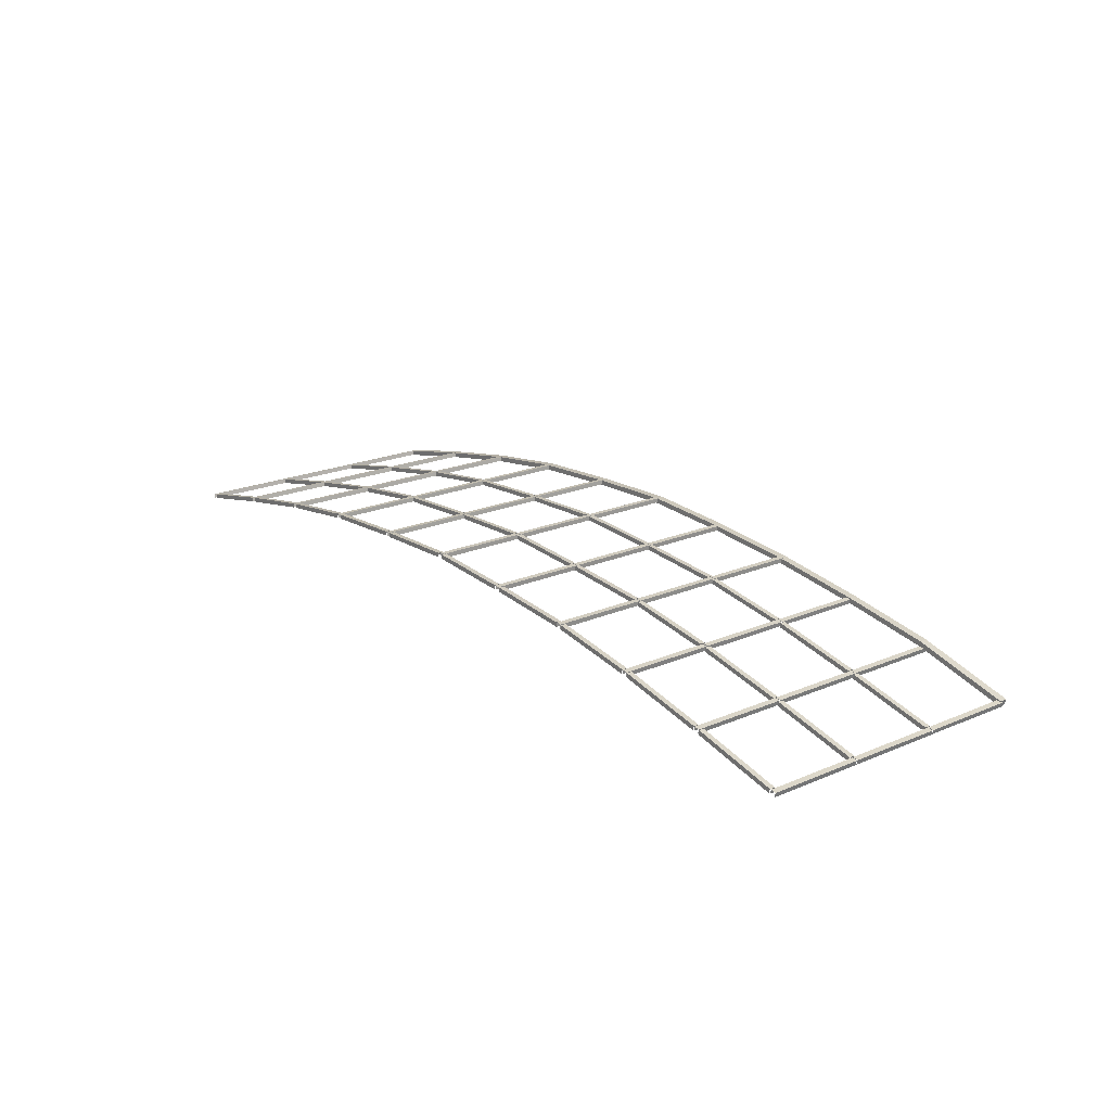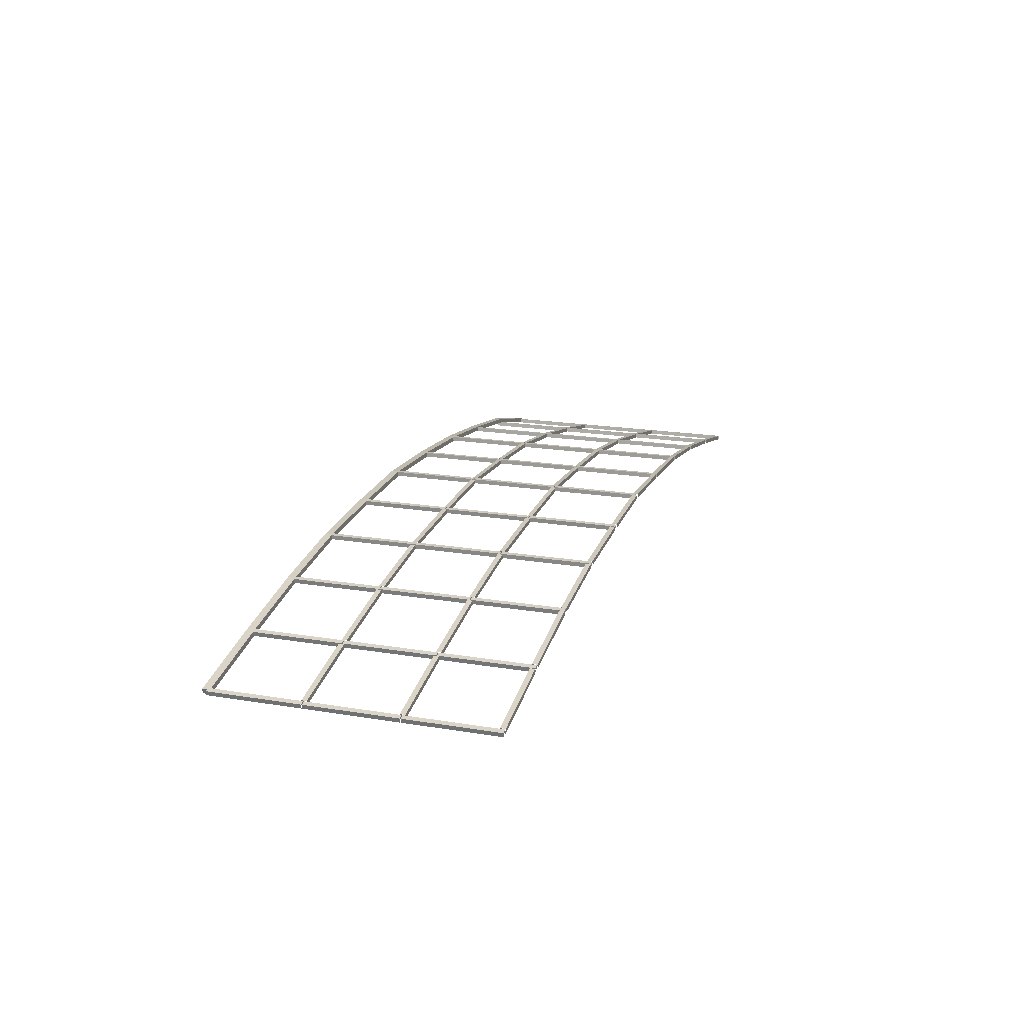
<metadata>
{"format":"obj","ext":"obj","renderer":"f3d","projection":"perspective","resolution":1024,"background":"white","views":[{"elev":20.6,"azim":-127.7,"up":"+Z"},{"elev":18.8,"azim":107.6,"up":"+Z"}]}
</metadata>
<code>
o facing_VIEW.001_Cylinder.002_facing_VIEW.001_Cylinder.000
v 0.05652 4.986 -4.647
v 0.05163 5.078 -4.727
v 0.05266 4.986 -4.727
v 0.0555 5.078 -4.646
v 1.648 4.987 -4.723
v 1.644 5.08 -4.803
v 1.644 4.987 -4.803
v 1.648 5.08 -4.723
v 0.05652 3.323 -4.647
v 0.05163 3.412 -4.727
v 0.05266 3.323 -4.727
v 0.0555 3.412 -4.646
v 1.648 3.324 -4.723
v 1.644 3.413 -4.803
v 1.644 3.324 -4.803
v 1.648 3.413 -4.723
v 0.05652 1.627 -4.647
v 0.05163 1.72 -4.727
v 0.05266 1.627 -4.727
v 0.0555 1.72 -4.646
v 1.648 1.628 -4.723
v 1.644 1.721 -4.803
v 1.644 1.628 -4.803
v 1.648 1.721 -4.723
v 1.755 -0.02941 -4.729
v 1.656 -0.03045 -4.802
v 1.749 -0.02942 -4.809
v 1.662 -0.03044 -4.722
v 1.754 1.667 -4.729
v 1.655 1.667 -4.802
v 1.748 1.667 -4.809
v 1.661 1.667 -4.722
v 1.755 1.681 -4.729
v 1.656 1.68 -4.802
v 1.749 1.681 -4.809
v 1.662 1.68 -4.722
v 1.754 3.358 -4.729
v 1.655 3.358 -4.802
v 1.748 3.358 -4.809
v 1.661 3.358 -4.722
v 1.755 3.376 -4.729
v 1.656 3.375 -4.802
v 1.749 3.376 -4.809
v 1.662 3.375 -4.722
v 1.754 5.075 -4.729
v 1.655 5.075 -4.802
v 1.748 5.075 -4.809
v 1.661 5.075 -4.722
v 1.768 4.983 -4.73
v 1.761 5.076 -4.81
v 1.762 4.983 -4.81
v 1.767 5.076 -4.73
v 3.384 4.984 -4.85
v 3.378 5.078 -4.93
v 3.378 4.984 -4.93
v 3.384 5.078 -4.85
v 1.768 3.319 -4.73
v 1.761 3.412 -4.81
v 1.762 3.319 -4.81
v 1.767 3.412 -4.73
v 3.384 3.32 -4.85
v 3.378 3.413 -4.93
v 3.378 3.32 -4.93
v 3.384 3.413 -4.85
v 1.768 1.625 -4.73
v 1.761 1.718 -4.81
v 1.762 1.625 -4.81
v 1.767 1.718 -4.73
v 3.384 1.626 -4.85
v 3.378 1.719 -4.93
v 3.378 1.626 -4.93
v 3.384 1.719 -4.85
v 3.489 -0.02941 -4.857
v 3.39 -0.03045 -4.93
v 3.483 -0.02942 -4.937
v 3.396 -0.03044 -4.85
v 3.488 1.667 -4.857
v 3.389 1.667 -4.93
v 3.482 1.667 -4.937
v 3.395 1.667 -4.85
v 3.489 1.681 -4.857
v 3.39 1.68 -4.93
v 3.483 1.681 -4.937
v 3.396 1.68 -4.85
v 3.488 3.358 -4.857
v 3.389 3.358 -4.93
v 3.482 3.358 -4.937
v 3.395 3.358 -4.85
v 3.489 3.376 -4.857
v 3.39 3.375 -4.93
v 3.483 3.376 -4.937
v 3.396 3.375 -4.85
v 3.488 5.075 -4.857
v 3.389 5.075 -4.93
v 3.482 5.075 -4.937
v 3.395 5.075 -4.85
v 3.505 4.983 -4.863
v 3.492 5.076 -4.942
v 3.493 4.983 -4.942
v 3.504 5.076 -4.863
v 5.09 4.984 -5.097
v 5.078 5.078 -5.176
v 5.078 4.984 -5.176
v 5.09 5.078 -5.097
v 3.505 3.319 -4.863
v 3.492 3.412 -4.942
v 3.493 3.319 -4.942
v 3.504 3.412 -4.863
v 5.09 3.32 -5.097
v 5.078 3.413 -5.176
v 5.078 3.32 -5.176
v 5.09 3.413 -5.097
v 3.505 1.625 -4.863
v 3.492 1.718 -4.942
v 3.493 1.625 -4.942
v 3.504 1.718 -4.863
v 5.09 1.626 -5.097
v 5.078 1.719 -5.176
v 5.078 1.626 -5.176
v 5.09 1.719 -5.097
v 5.195 -0.02941 -5.112
v 5.091 -0.03045 -5.177
v 5.183 -0.02942 -5.191
v 5.103 -0.03044 -5.098
v 5.194 1.667 -5.111
v 5.09 1.667 -5.177
v 5.182 1.667 -5.191
v 5.102 1.667 -5.098
v 5.195 1.681 -5.112
v 5.091 1.68 -5.177
v 5.183 1.681 -5.191
v 5.103 1.68 -5.098
v 5.194 3.358 -5.111
v 5.09 3.358 -5.177
v 5.182 3.358 -5.191
v 5.102 3.358 -5.098
v 5.195 3.376 -5.111
v 5.091 3.375 -5.177
v 5.183 3.376 -5.191
v 5.103 3.375 -5.098
v 5.194 5.075 -5.111
v 5.09 5.075 -5.177
v 5.182 5.075 -5.191
v 5.102 5.075 -5.098
v 5.209 4.983 -5.117
v 5.193 5.076 -5.195
v 5.194 4.983 -5.196
v 5.208 5.076 -5.117
v 6.807 4.984 -5.431
v 6.792 5.078 -5.51
v 6.792 4.984 -5.51
v 6.807 5.078 -5.431
v 5.209 3.319 -5.117
v 5.193 3.412 -5.195
v 5.194 3.319 -5.196
v 5.208 3.412 -5.117
v 6.807 3.32 -5.431
v 6.792 3.413 -5.51
v 6.792 3.32 -5.51
v 6.807 3.413 -5.431
v 5.209 1.625 -5.117
v 5.193 1.718 -5.195
v 5.194 1.625 -5.196
v 5.208 1.718 -5.117
v 6.807 1.626 -5.431
v 6.792 1.719 -5.51
v 6.792 1.626 -5.51
v 6.807 1.719 -5.431
v 6.913 -0.02941 -5.451
v 6.806 -0.03045 -5.512
v 6.898 -0.02942 -5.53
v 6.822 -0.03044 -5.433
v 6.912 1.667 -5.451
v 6.805 1.667 -5.512
v 6.897 1.667 -5.53
v 6.821 1.667 -5.433
v 6.913 1.681 -5.451
v 6.806 1.68 -5.512
v 6.898 1.681 -5.53
v 6.822 1.68 -5.433
v 6.912 3.358 -5.451
v 6.805 3.358 -5.512
v 6.897 3.358 -5.53
v 6.821 3.358 -5.433
v 6.913 3.376 -5.451
v 6.806 3.375 -5.512
v 6.898 3.376 -5.53
v 6.822 3.375 -5.433
v 6.912 5.075 -5.451
v 6.805 5.075 -5.512
v 6.897 5.075 -5.53
v 6.821 5.075 -5.433
v 6.927 4.983 -5.456
v 6.908 5.076 -5.534
v 6.909 4.983 -5.534
v 6.926 5.076 -5.455
v 8.492 4.984 -5.803
v 8.475 5.078 -5.881
v 8.475 4.984 -5.881
v 8.492 5.078 -5.803
v 6.927 3.319 -5.456
v 6.908 3.412 -5.534
v 6.909 3.319 -5.534
v 6.926 3.412 -5.455
v 8.492 3.32 -5.803
v 8.475 3.413 -5.881
v 8.475 3.32 -5.881
v 8.492 3.413 -5.803
v 6.927 1.625 -5.456
v 6.908 1.718 -5.534
v 6.909 1.625 -5.534
v 6.926 1.718 -5.455
v 8.492 1.626 -5.803
v 8.475 1.719 -5.881
v 8.475 1.626 -5.881
v 8.492 1.719 -5.803
v 8.602 -0.02941 -5.826
v 8.494 -0.03045 -5.884
v 8.585 -0.02942 -5.904
v 8.511 -0.03044 -5.806
v 8.601 1.667 -5.826
v 8.493 1.667 -5.884
v 8.584 1.667 -5.904
v 8.51 1.667 -5.806
v 8.602 1.681 -5.826
v 8.494 1.68 -5.884
v 8.585 1.681 -5.904
v 8.511 1.68 -5.806
v 8.601 3.358 -5.826
v 8.493 3.358 -5.884
v 8.584 3.358 -5.904
v 8.51 3.358 -5.806
v 8.602 3.376 -5.826
v 8.494 3.375 -5.884
v 8.585 3.376 -5.904
v 8.511 3.375 -5.806
v 8.601 5.075 -5.826
v 8.493 5.075 -5.884
v 8.584 5.075 -5.904
v 8.51 5.075 -5.806
v -0.04852 4.986 -4.647
v -0.04363 5.078 -4.727
v -0.04466 4.986 -4.727
v -0.04749 5.078 -4.646
v -1.653 4.987 -4.729
v -1.651 5.08 -4.809
v -1.651 4.987 -4.809
v -1.653 5.08 -4.729
v -0.04852 3.323 -4.647
v -0.04363 3.412 -4.727
v -0.04466 3.323 -4.727
v -0.04749 3.412 -4.646
v -1.653 3.324 -4.729
v -1.651 3.413 -4.809
v -1.651 3.324 -4.809
v -1.653 3.413 -4.729
v -0.04852 1.627 -4.647
v -0.04363 1.72 -4.727
v -0.04466 1.627 -4.727
v -0.04749 1.72 -4.646
v -1.653 1.628 -4.729
v -1.651 1.721 -4.809
v -1.651 1.628 -4.809
v -1.653 1.721 -4.729
v -1.76 -0.02941 -4.733
v -1.663 -0.03045 -4.807
v -1.755 -0.02942 -4.813
v -1.668 -0.03044 -4.727
v -1.759 1.667 -4.733
v -1.662 1.667 -4.807
v -1.754 1.667 -4.813
v -1.666 1.667 -4.727
v -1.76 1.681 -4.733
v -1.663 1.68 -4.807
v -1.755 1.681 -4.813
v -1.668 1.68 -4.727
v -1.759 3.358 -4.733
v -1.662 3.358 -4.807
v -1.754 3.358 -4.813
v -1.666 3.358 -4.727
v -1.76 3.376 -4.733
v -1.663 3.375 -4.807
v -1.755 3.376 -4.813
v -1.668 3.375 -4.727
v -1.759 5.075 -4.733
v -1.662 5.075 -4.807
v -1.754 5.075 -4.813
v -1.666 5.075 -4.727
v -1.773 4.983 -4.734
v -1.768 5.076 -4.814
v -1.769 4.983 -4.814
v -1.772 5.076 -4.734
v -3.376 4.984 -4.85
v -3.37 5.078 -4.93
v -3.37 4.984 -4.93
v -3.376 5.078 -4.85
v -1.773 3.319 -4.734
v -1.768 3.412 -4.814
v -1.769 3.319 -4.814
v -1.772 3.412 -4.734
v -3.376 3.32 -4.85
v -3.37 3.413 -4.93
v -3.37 3.32 -4.93
v -3.376 3.413 -4.85
v -1.773 1.625 -4.734
v -1.768 1.718 -4.814
v -1.769 1.625 -4.814
v -1.772 1.718 -4.734
v -3.376 1.626 -4.85
v -3.37 1.719 -4.93
v -3.37 1.626 -4.93
v -3.376 1.719 -4.85
v -3.481 -0.02941 -4.857
v -3.382 -0.03045 -4.93
v -3.475 -0.02942 -4.937
v -3.388 -0.03044 -4.85
v -3.48 1.667 -4.857
v -3.381 1.667 -4.93
v -3.474 1.667 -4.937
v -3.387 1.667 -4.85
v -3.481 1.681 -4.857
v -3.382 1.68 -4.93
v -3.475 1.681 -4.937
v -3.388 1.68 -4.85
v -3.48 3.358 -4.857
v -3.381 3.358 -4.93
v -3.474 3.358 -4.937
v -3.387 3.358 -4.85
v -3.481 3.376 -4.857
v -3.382 3.375 -4.93
v -3.475 3.376 -4.937
v -3.388 3.375 -4.85
v -3.48 5.075 -4.857
v -3.381 5.075 -4.93
v -3.474 5.075 -4.937
v -3.387 5.075 -4.85
v -3.497 4.983 -4.863
v -3.484 5.076 -4.942
v -3.485 4.983 -4.942
v -3.496 5.076 -4.863
v -5.082 4.984 -5.097
v -5.07 5.078 -5.176
v -5.07 4.984 -5.176
v -5.082 5.078 -5.097
v -3.497 3.319 -4.863
v -3.484 3.412 -4.942
v -3.485 3.319 -4.942
v -3.496 3.412 -4.863
v -5.082 3.32 -5.097
v -5.07 3.413 -5.176
v -5.07 3.32 -5.176
v -5.082 3.413 -5.097
v -3.497 1.625 -4.863
v -3.484 1.718 -4.942
v -3.485 1.625 -4.942
v -3.496 1.718 -4.863
v -5.082 1.626 -5.097
v -5.07 1.719 -5.176
v -5.07 1.626 -5.176
v -5.082 1.719 -5.097
v -5.187 -0.02941 -5.112
v -5.083 -0.03045 -5.177
v -5.175 -0.02942 -5.191
v -5.095 -0.03044 -5.098
v -5.186 1.667 -5.111
v -5.082 1.667 -5.177
v -5.174 1.667 -5.191
v -5.094 1.667 -5.098
v -5.187 1.681 -5.112
v -5.083 1.68 -5.177
v -5.175 1.681 -5.191
v -5.095 1.68 -5.098
v -5.186 3.358 -5.111
v -5.082 3.358 -5.177
v -5.174 3.358 -5.191
v -5.094 3.358 -5.098
v -5.187 3.376 -5.111
v -5.083 3.375 -5.177
v -5.175 3.376 -5.191
v -5.095 3.375 -5.098
v -5.186 5.075 -5.111
v -5.082 5.075 -5.177
v -5.174 5.075 -5.191
v -5.094 5.075 -5.098
v -5.201 4.983 -5.117
v -5.185 5.076 -5.195
v -5.186 4.983 -5.196
v -5.2 5.076 -5.117
v -6.799 4.984 -5.431
v -6.784 5.078 -5.51
v -6.784 4.984 -5.51
v -6.799 5.078 -5.431
v -5.201 3.319 -5.117
v -5.185 3.412 -5.195
v -5.186 3.319 -5.196
v -5.2 3.412 -5.117
v -6.799 3.32 -5.431
v -6.784 3.413 -5.51
v -6.784 3.32 -5.51
v -6.799 3.413 -5.431
v -5.201 1.625 -5.117
v -5.185 1.718 -5.195
v -5.186 1.625 -5.196
v -5.2 1.718 -5.117
v -6.799 1.626 -5.431
v -6.784 1.719 -5.51
v -6.784 1.626 -5.51
v -6.799 1.719 -5.431
v -6.905 -0.02941 -5.451
v -6.798 -0.03045 -5.512
v -6.89 -0.02942 -5.53
v -6.814 -0.03044 -5.433
v -6.904 1.667 -5.451
v -6.797 1.667 -5.512
v -6.889 1.667 -5.53
v -6.813 1.667 -5.433
v -6.905 1.681 -5.451
v -6.798 1.68 -5.512
v -6.89 1.681 -5.53
v -6.814 1.68 -5.433
v -6.904 3.358 -5.451
v -6.797 3.358 -5.512
v -6.889 3.358 -5.53
v -6.813 3.358 -5.433
v -6.905 3.376 -5.451
v -6.798 3.375 -5.512
v -6.89 3.376 -5.53
v -6.814 3.375 -5.433
v -6.904 5.075 -5.451
v -6.797 5.075 -5.512
v -6.889 5.075 -5.53
v -6.813 5.075 -5.433
v -6.919 4.983 -5.456
v -6.9 5.076 -5.534
v -6.901 4.983 -5.534
v -6.918 5.076 -5.455
v -8.484 4.984 -5.803
v -8.467 5.078 -5.881
v -8.467 4.984 -5.881
v -8.484 5.078 -5.803
v -6.919 3.319 -5.456
v -6.9 3.412 -5.534
v -6.901 3.319 -5.534
v -6.918 3.412 -5.455
v -8.484 3.32 -5.803
v -8.467 3.413 -5.881
v -8.467 3.32 -5.881
v -8.484 3.413 -5.803
v -6.919 1.625 -5.456
v -6.9 1.718 -5.534
v -6.901 1.625 -5.534
v -6.918 1.718 -5.455
v -8.484 1.626 -5.803
v -8.467 1.719 -5.881
v -8.467 1.626 -5.881
v -8.484 1.719 -5.803
v -8.594 -0.02941 -5.826
v -8.486 -0.03045 -5.884
v -8.577 -0.02942 -5.904
v -8.503 -0.03044 -5.806
v -8.593 1.667 -5.826
v -8.485 1.667 -5.884
v -8.576 1.667 -5.904
v -8.502 1.667 -5.806
v -8.594 1.681 -5.826
v -8.486 1.68 -5.884
v -8.577 1.681 -5.904
v -8.503 1.68 -5.806
v -8.593 3.358 -5.826
v -8.485 3.358 -5.884
v -8.576 3.358 -5.904
v -8.502 3.358 -5.806
v -8.594 3.376 -5.826
v -8.486 3.375 -5.884
v -8.577 3.376 -5.904
v -8.503 3.375 -5.806
v -8.593 5.075 -5.826
v -8.485 5.075 -5.884
v -8.576 5.075 -5.904
v -8.502 5.075 -5.806
v 0.04103 -0.02735 -4.643
v -0.05176 -0.02838 -4.723
v 0.04103 -0.02735 -4.723
v -0.05176 -0.02838 -4.643
v 0.04005 1.669 -4.643
v -0.05303 1.669 -4.723
v 0.04005 1.669 -4.723
v -0.05303 1.669 -4.643
v 8.56 0.03042 -5.813
v 8.537 0.03042 -5.902
v -8.55 0.03042 -5.893
v -8.574 0.03042 -5.804
v 8.56 -0.1098 -5.813
v 8.537 -0.1098 -5.902
v -8.55 -0.1098 -5.893
v -8.574 -0.1098 -5.804
v -0.004593 -0.1098 -4.646
v -0.004593 0.03042 -4.646
v -0.004593 -0.1098 -4.74
v -0.004593 0.03042 -4.74
v 5.149 -0.1098 -5.105
v 5.136 0.03042 -5.197
v 5.149 0.03042 -5.105
v 5.136 -0.1098 -5.197
v 3.435 -0.1098 -4.945
v 3.445 0.03042 -4.852
v 3.435 0.03042 -4.945
v 3.445 -0.1098 -4.852
v 1.712 -0.1098 -4.726
v 1.707 0.03042 -4.819
v 1.712 0.03042 -4.726
v 1.707 -0.1098 -4.819
v -3.429 0.03042 -4.859
v -3.419 -0.1098 -4.951
v -3.429 -0.1098 -4.859
v -3.419 0.03042 -4.951
v -5.155 0.03042 -5.175
v -5.169 -0.1098 -5.084
v -5.155 -0.1098 -5.175
v -5.169 0.03042 -5.084
v -1.716 -0.1098 -4.723
v -1.713 -0.1098 -4.816
v -1.716 0.03042 -4.723
v -1.713 0.03042 -4.816
v 6.848 -0.1098 -5.532
v 6.868 0.03042 -5.441
v 6.849 0.02981 -5.532
v 6.867 -0.1098 -5.441
v -6.802 0.03042 -5.437
v -6.821 -0.1098 -5.347
v -6.802 -0.1098 -5.437
v -6.821 0.03042 -5.347
v 0.04103 1.683 -4.643
v -0.05176 1.682 -4.723
v 0.04103 1.683 -4.723
v -0.05176 1.682 -4.643
v 0.04005 3.36 -4.643
v -0.05303 3.36 -4.723
v 0.04005 3.36 -4.723
v -0.05303 3.36 -4.643
v 0.04103 3.378 -4.643
v -0.05176 3.377 -4.723
v 0.04103 3.378 -4.723
v -0.05176 3.377 -4.643
v 0.04005 5.036 -4.643
v -0.05303 5.036 -4.723
v 0.04005 5.036 -4.723
v -0.05303 5.036 -4.643
f 5 1 3
f 5 3 7
f 4 1 5
f 4 5 8
f 4 8 6
f 4 6 2
f 13 9 11
f 13 11 15
f 12 9 13
f 12 13 16
f 12 16 14
f 12 14 10
f 21 17 19
f 21 19 23
f 20 17 21
f 20 21 24
f 20 24 22
f 20 22 18
f 29 25 27
f 29 27 31
f 28 25 29
f 28 29 32
f 28 32 30
f 28 30 26
f 37 33 35
f 37 35 39
f 36 33 37
f 36 37 40
f 36 40 38
f 36 38 34
f 45 41 43
f 45 43 47
f 44 41 45
f 44 45 48
f 44 48 46
f 44 46 42
f 53 49 51
f 53 51 55
f 52 49 53
f 52 53 56
f 52 56 54
f 52 54 50
f 61 57 59
f 61 59 63
f 60 57 61
f 60 61 64
f 60 64 62
f 60 62 58
f 69 65 67
f 69 67 71
f 68 65 69
f 68 69 72
f 68 72 70
f 68 70 66
f 77 73 75
f 77 75 79
f 76 73 77
f 76 77 80
f 76 80 78
f 76 78 74
f 85 81 83
f 85 83 87
f 84 81 85
f 84 85 88
f 84 88 86
f 84 86 82
f 93 89 91
f 93 91 95
f 92 89 93
f 92 93 96
f 92 96 94
f 92 94 90
f 101 97 99
f 101 99 103
f 100 97 101
f 100 101 104
f 100 104 102
f 100 102 98
f 109 105 107
f 109 107 111
f 108 105 109
f 108 109 112
f 108 112 110
f 108 110 106
f 117 113 115
f 117 115 119
f 116 113 117
f 116 117 120
f 116 120 118
f 116 118 114
f 125 121 123
f 125 123 127
f 124 121 125
f 124 125 128
f 124 128 126
f 124 126 122
f 133 129 131
f 133 131 135
f 132 129 133
f 132 133 136
f 132 136 134
f 132 134 130
f 141 137 139
f 141 139 143
f 140 137 141
f 140 141 144
f 140 144 142
f 140 142 138
f 149 145 147
f 149 147 151
f 148 145 149
f 148 149 152
f 148 152 150
f 148 150 146
f 157 153 155
f 157 155 159
f 156 153 157
f 156 157 160
f 156 160 158
f 156 158 154
f 165 161 163
f 165 163 167
f 164 161 165
f 164 165 168
f 164 168 166
f 164 166 162
f 173 169 171
f 173 171 175
f 172 169 173
f 172 173 176
f 172 176 174
f 172 174 170
f 181 177 179
f 181 179 183
f 180 177 181
f 180 181 184
f 180 184 182
f 180 182 178
f 189 185 187
f 189 187 191
f 188 185 189
f 188 189 192
f 188 192 190
f 188 190 186
f 197 193 195
f 197 195 199
f 196 193 197
f 196 197 200
f 196 200 198
f 196 198 194
f 205 201 203
f 205 203 207
f 204 201 205
f 204 205 208
f 204 208 206
f 204 206 202
f 213 209 211
f 213 211 215
f 212 209 213
f 212 213 216
f 212 216 214
f 212 214 210
f 221 217 219
f 221 219 223
f 220 217 221
f 220 221 224
f 220 224 222
f 220 222 218
f 229 225 227
f 229 227 231
f 228 225 229
f 228 229 232
f 228 232 230
f 228 230 226
f 237 233 235
f 237 235 239
f 236 233 237
f 236 237 240
f 236 240 238
f 236 238 234
f 245 247 243
f 245 243 241
f 244 248 245
f 244 245 241
f 244 242 246
f 244 246 248
f 253 255 251
f 253 251 249
f 252 256 253
f 252 253 249
f 252 250 254
f 252 254 256
f 261 263 259
f 261 259 257
f 260 264 261
f 260 261 257
f 260 258 262
f 260 262 264
f 269 271 267
f 269 267 265
f 268 272 269
f 268 269 265
f 268 266 270
f 268 270 272
f 277 279 275
f 277 275 273
f 276 280 277
f 276 277 273
f 276 274 278
f 276 278 280
f 285 287 283
f 285 283 281
f 284 288 285
f 284 285 281
f 284 282 286
f 284 286 288
f 293 295 291
f 293 291 289
f 292 296 293
f 292 293 289
f 292 290 294
f 292 294 296
f 301 303 299
f 301 299 297
f 300 304 301
f 300 301 297
f 300 298 302
f 300 302 304
f 309 311 307
f 309 307 305
f 308 312 309
f 308 309 305
f 308 306 310
f 308 310 312
f 317 319 315
f 317 315 313
f 316 320 317
f 316 317 313
f 316 314 318
f 316 318 320
f 325 327 323
f 325 323 321
f 324 328 325
f 324 325 321
f 324 322 326
f 324 326 328
f 333 335 331
f 333 331 329
f 332 336 333
f 332 333 329
f 332 330 334
f 332 334 336
f 341 343 339
f 341 339 337
f 340 344 341
f 340 341 337
f 340 338 342
f 340 342 344
f 349 351 347
f 349 347 345
f 348 352 349
f 348 349 345
f 348 346 350
f 348 350 352
f 357 359 355
f 357 355 353
f 356 360 357
f 356 357 353
f 356 354 358
f 356 358 360
f 365 367 363
f 365 363 361
f 364 368 365
f 364 365 361
f 364 362 366
f 364 366 368
f 373 375 371
f 373 371 369
f 372 376 373
f 372 373 369
f 372 370 374
f 372 374 376
f 381 383 379
f 381 379 377
f 380 384 381
f 380 381 377
f 380 378 382
f 380 382 384
f 389 391 387
f 389 387 385
f 388 392 389
f 388 389 385
f 388 386 390
f 388 390 392
f 397 399 395
f 397 395 393
f 396 400 397
f 396 397 393
f 396 394 398
f 396 398 400
f 405 407 403
f 405 403 401
f 404 408 405
f 404 405 401
f 404 402 406
f 404 406 408
f 413 415 411
f 413 411 409
f 412 416 413
f 412 413 409
f 412 410 414
f 412 414 416
f 421 423 419
f 421 419 417
f 420 424 421
f 420 421 417
f 420 418 422
f 420 422 424
f 429 431 427
f 429 427 425
f 428 432 429
f 428 429 425
f 428 426 430
f 428 430 432
f 437 439 435
f 437 435 433
f 436 440 437
f 436 437 433
f 436 434 438
f 436 438 440
f 445 447 443
f 445 443 441
f 444 448 445
f 444 445 441
f 444 442 446
f 444 446 448
f 453 455 451
f 453 451 449
f 452 456 453
f 452 453 449
f 452 450 454
f 452 454 456
f 461 463 459
f 461 459 457
f 460 464 461
f 460 461 457
f 460 458 462
f 460 462 464
f 469 471 467
f 469 467 465
f 468 472 469
f 468 469 465
f 468 466 470
f 468 470 472
f 477 479 475
f 477 475 473
f 476 480 477
f 476 477 473
f 476 474 478
f 476 478 480
f 485 481 483
f 485 483 487
f 484 481 485
f 484 485 488
f 484 488 486
f 484 486 482
f 532 492 496
f 532 496 530
f 490 489 493
f 490 493 494
f 527 490 494
f 527 494 525
f 492 491 495
f 492 495 496
f 532 529 491
f 532 491 492
f 511 498 497
f 511 497 509
f 524 500 499
f 524 499 522
f 511 510 500
f 511 500 498
f 507 502 504
f 507 504 505
f 526 503 501
f 526 501 528
f 526 527 502
f 526 502 503
f 510 507 505
f 510 505 512
f 503 502 507
f 503 507 506
f 503 506 508
f 503 508 501
f 506 511 509
f 506 509 508
f 506 507 510
f 506 510 511
f 500 510 512
f 500 512 499
f 489 526 528
f 489 528 493
f 517 516 514
f 517 514 519
f 491 529 531
f 491 531 495
f 489 490 527
f 489 527 526
f 502 527 525
f 502 525 504
f 523 513 515
f 523 515 521
f 523 524 516
f 523 516 513
f 529 517 519
f 529 519 531
f 513 520 518
f 513 518 515
f 513 516 517
f 513 517 520
f 520 517 529
f 520 529 532
f 520 532 530
f 520 530 518
f 516 524 522
f 516 522 514
f 498 523 521
f 498 521 497
f 498 500 524
f 498 524 523
f 537 533 535
f 537 535 539
f 536 533 537
f 536 537 540
f 536 540 538
f 536 538 534
f 545 541 543
f 545 543 547
f 544 541 545
f 544 545 548
f 544 548 546
f 544 546 542

</code>
